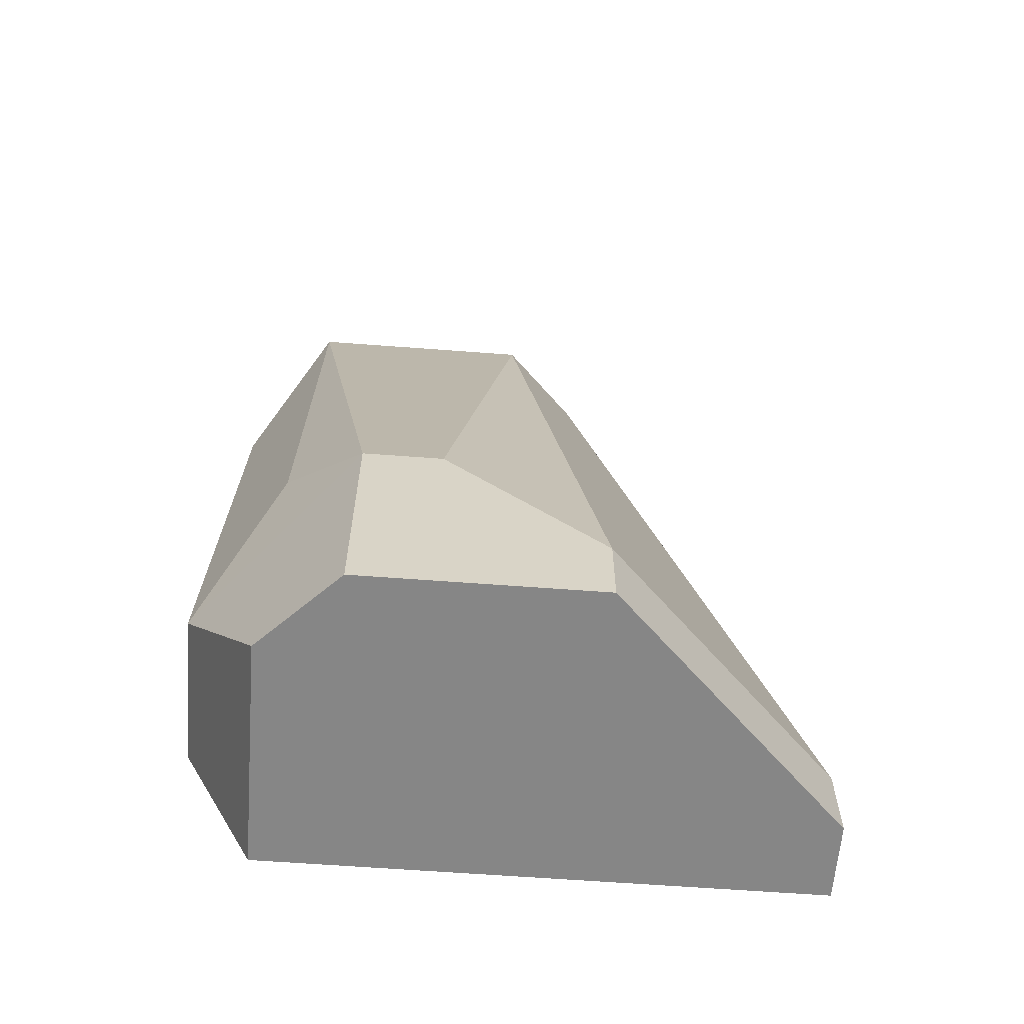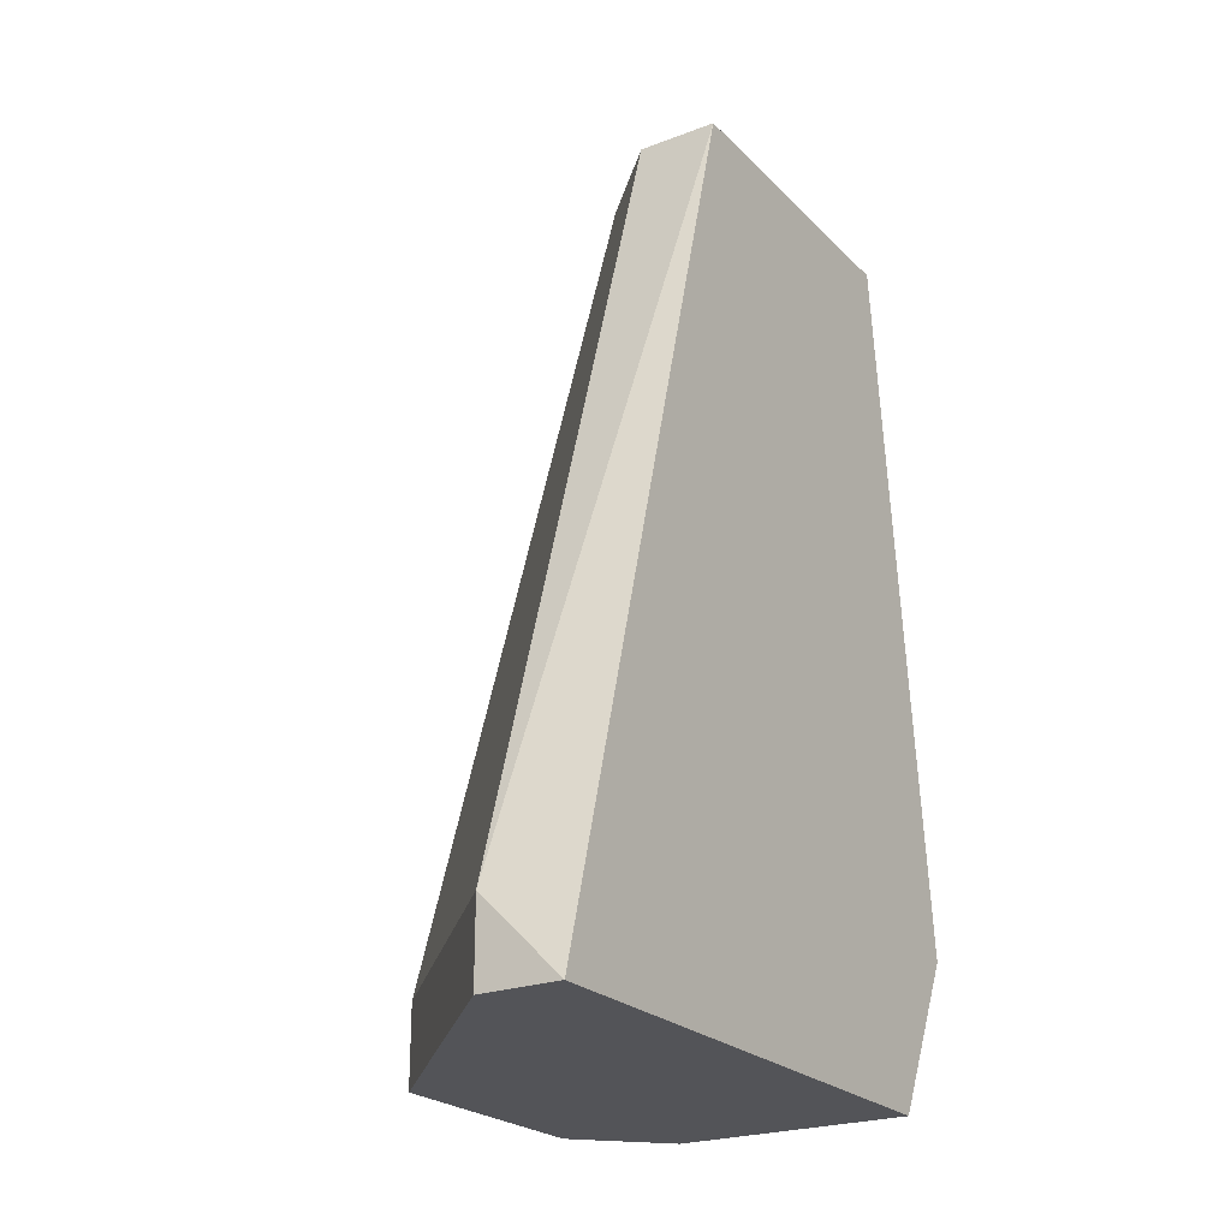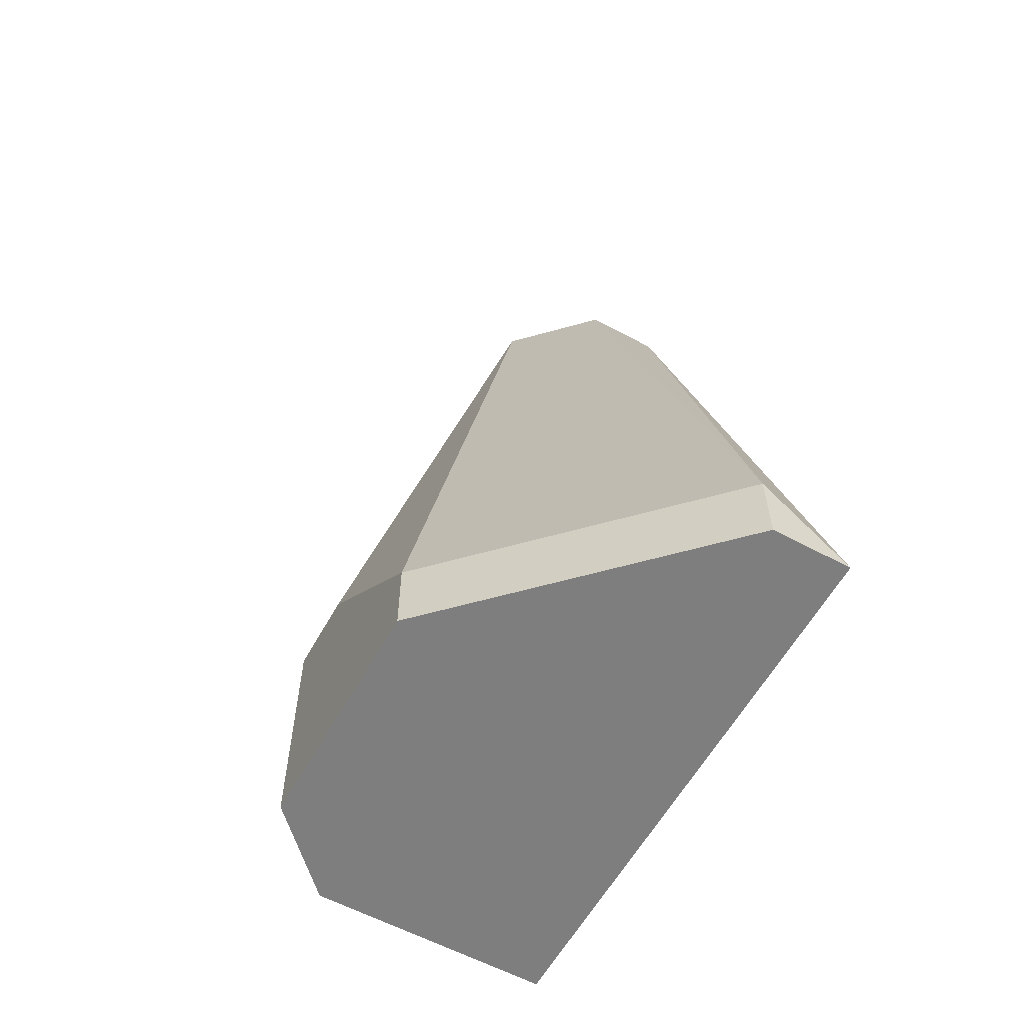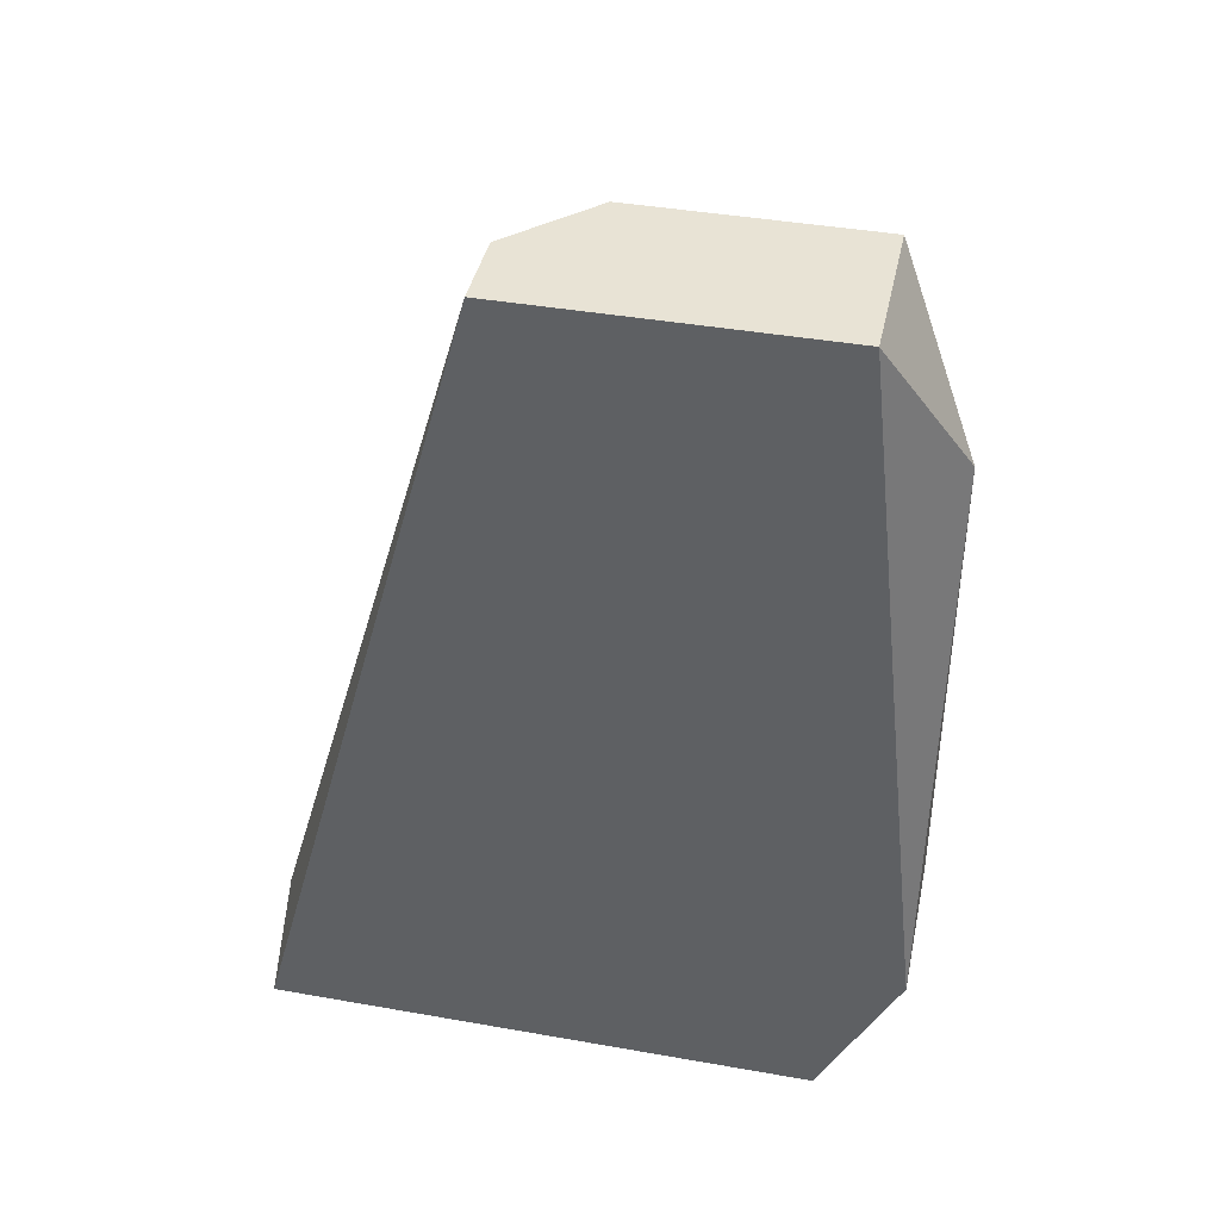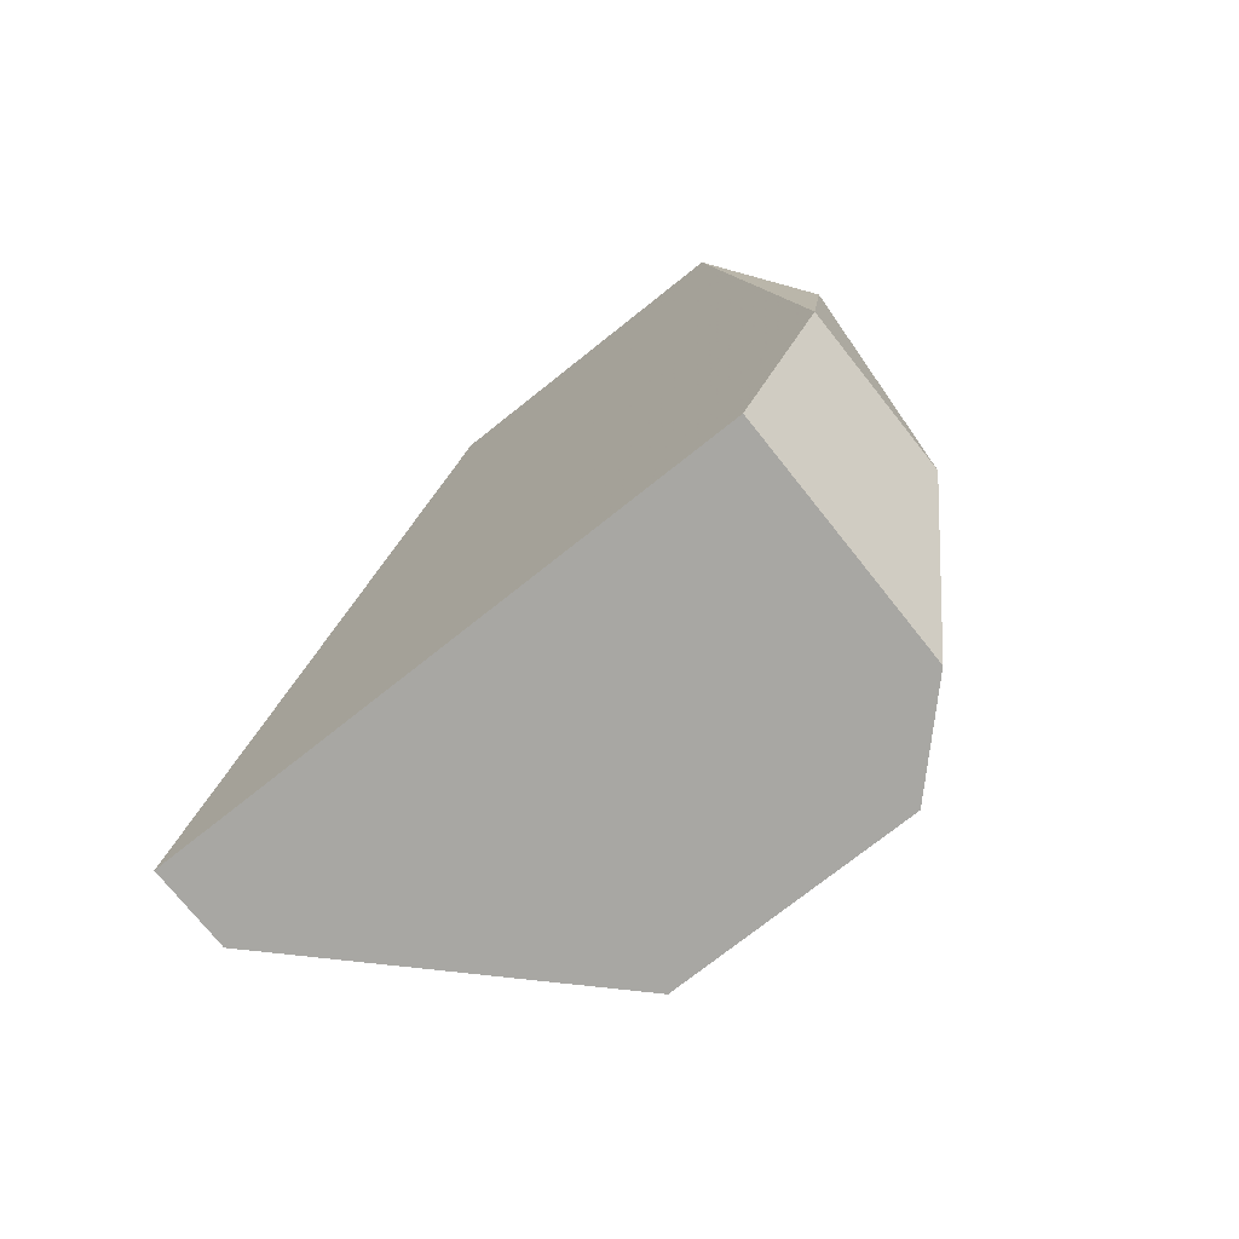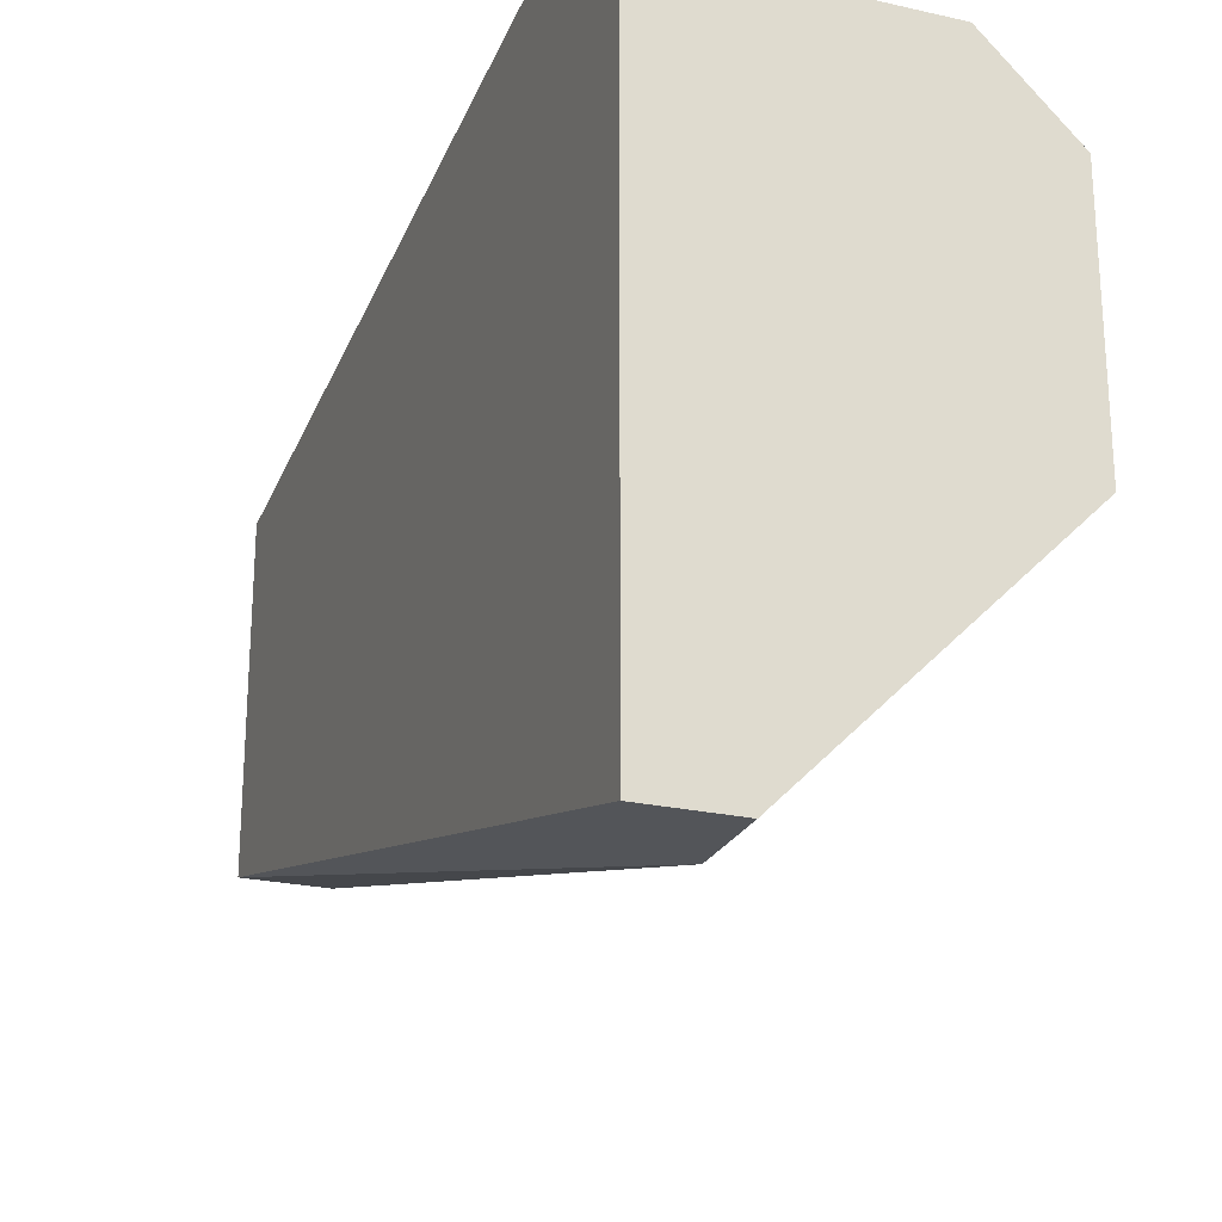
<metadata>
{"format":"obj","ext":"obj","renderer":"f3d","projection":"perspective","resolution":1024,"background":"white","views":[{"elev":-62.0,"azim":-94.4,"up":"+Z"},{"elev":-23.6,"azim":32.4,"up":"+Z"},{"elev":-59.5,"azim":-28.9,"up":"+Z"},{"elev":41.0,"azim":102.1,"up":"+Z"},{"elev":-74.5,"azim":128.5,"up":"+Z"},{"elev":-24.0,"azim":159.4,"up":"+Y"}]}
</metadata>
<code>
v 0.004122 0.04985 -0.004047
v 0.004122 0.04985 0.002564
v 0.002469 0.04654 0.000912
v 0.002469 0.04324 -0.004047
v 0.002469 0.04324 -0.002394
v 0.002469 0.0482 -0.004047
v 0.002469 0.0482 0.000912
v 0.005774 0.04985 0.01413
v 0.005774 0.04489 0.01413
v 0.005774 0.0515 -0.000741
v 0.007426 0.03828 -0.004047
v 0.007426 0.03828 -0.002394
v 0.007426 0.0515 0.01083
v 0.007426 0.04324 0.01413
v 0.00908 0.04985 -0.004047
v 0.00908 0.04985 0.01413
v 0.00908 0.03828 -0.004047
v 0.00908 0.0515 -0.000741
v 0.00908 0.04324 0.01413
f 10 6 7
f 17 11 4
f 17 18 16
f 14 16 8
f 17 4 1
f 17 16 19
f 16 14 19
f 18 17 15
f 1 18 15
f 17 1 15
f 14 8 9
f 8 3 9
f 16 18 13
f 8 16 13
f 2 8 10
f 18 1 10
f 13 18 10
f 8 13 10
f 11 17 12
f 4 11 12
f 17 19 12
f 19 14 12
f 14 9 12
f 1 4 6
f 4 3 6
f 10 1 6
f 3 4 5
f 9 3 5
f 4 12 5
f 12 9 5
f 8 2 7
f 3 8 7
f 2 10 7
f 6 3 7

</code>
